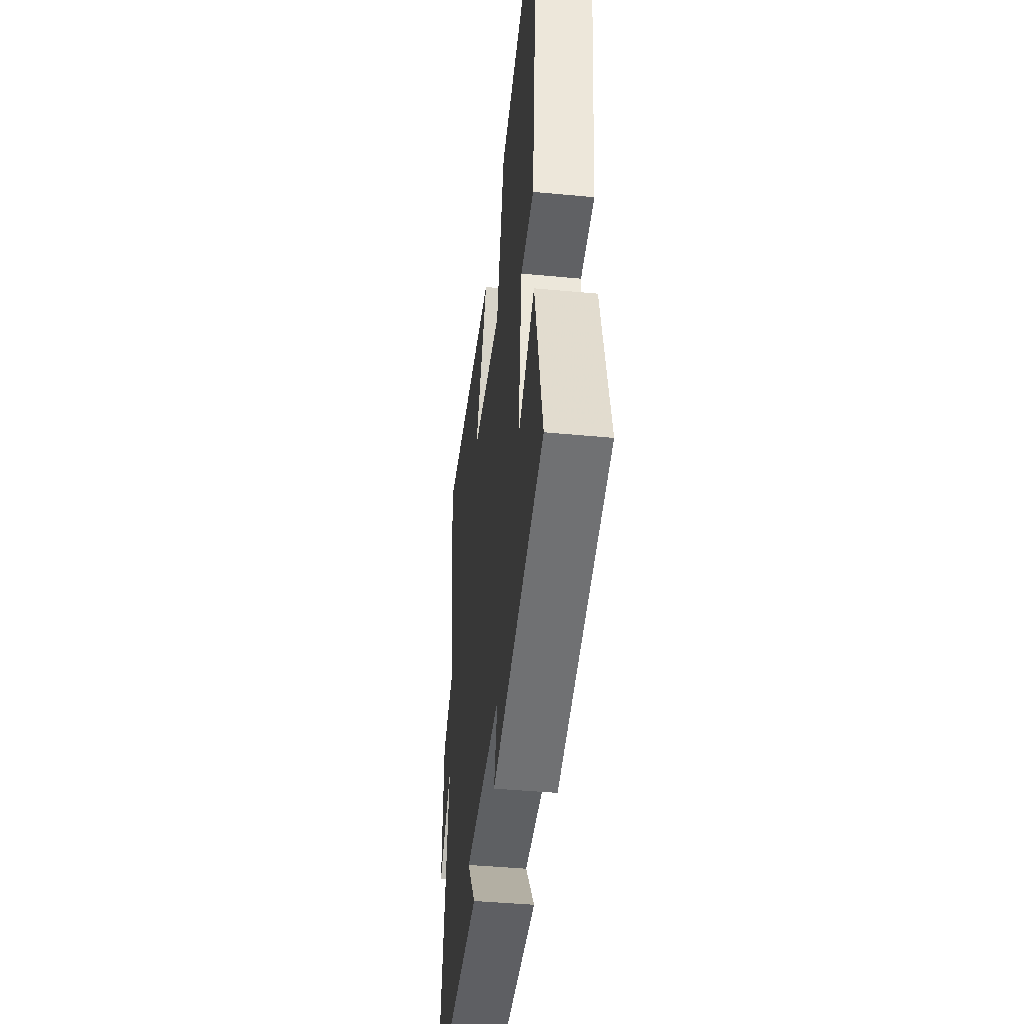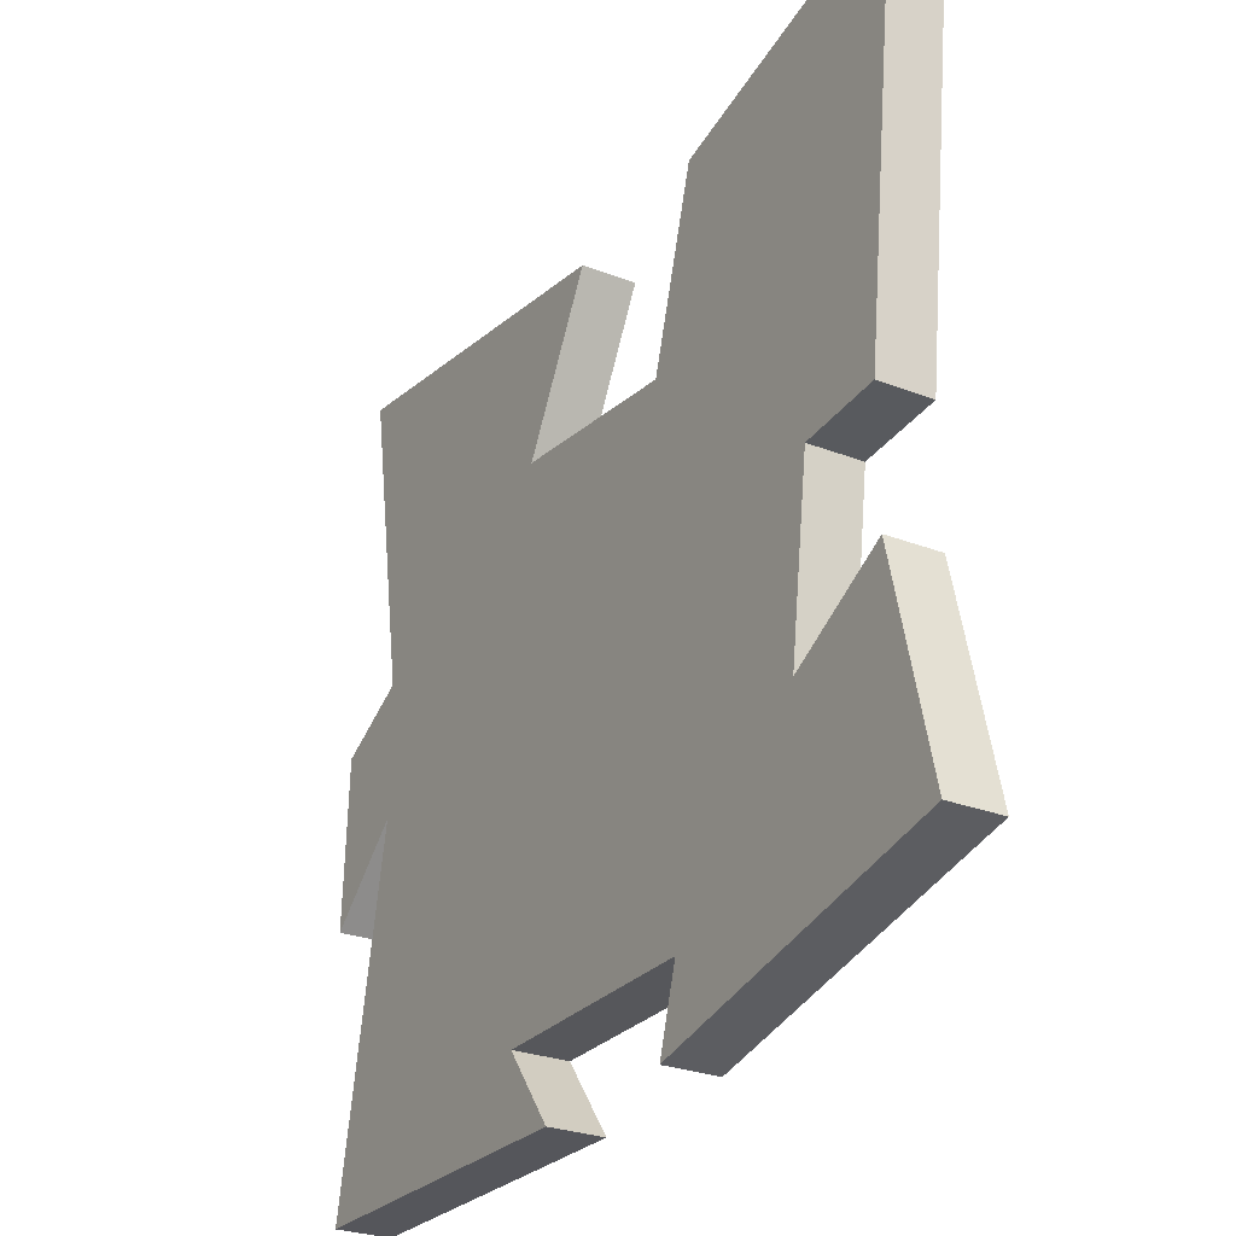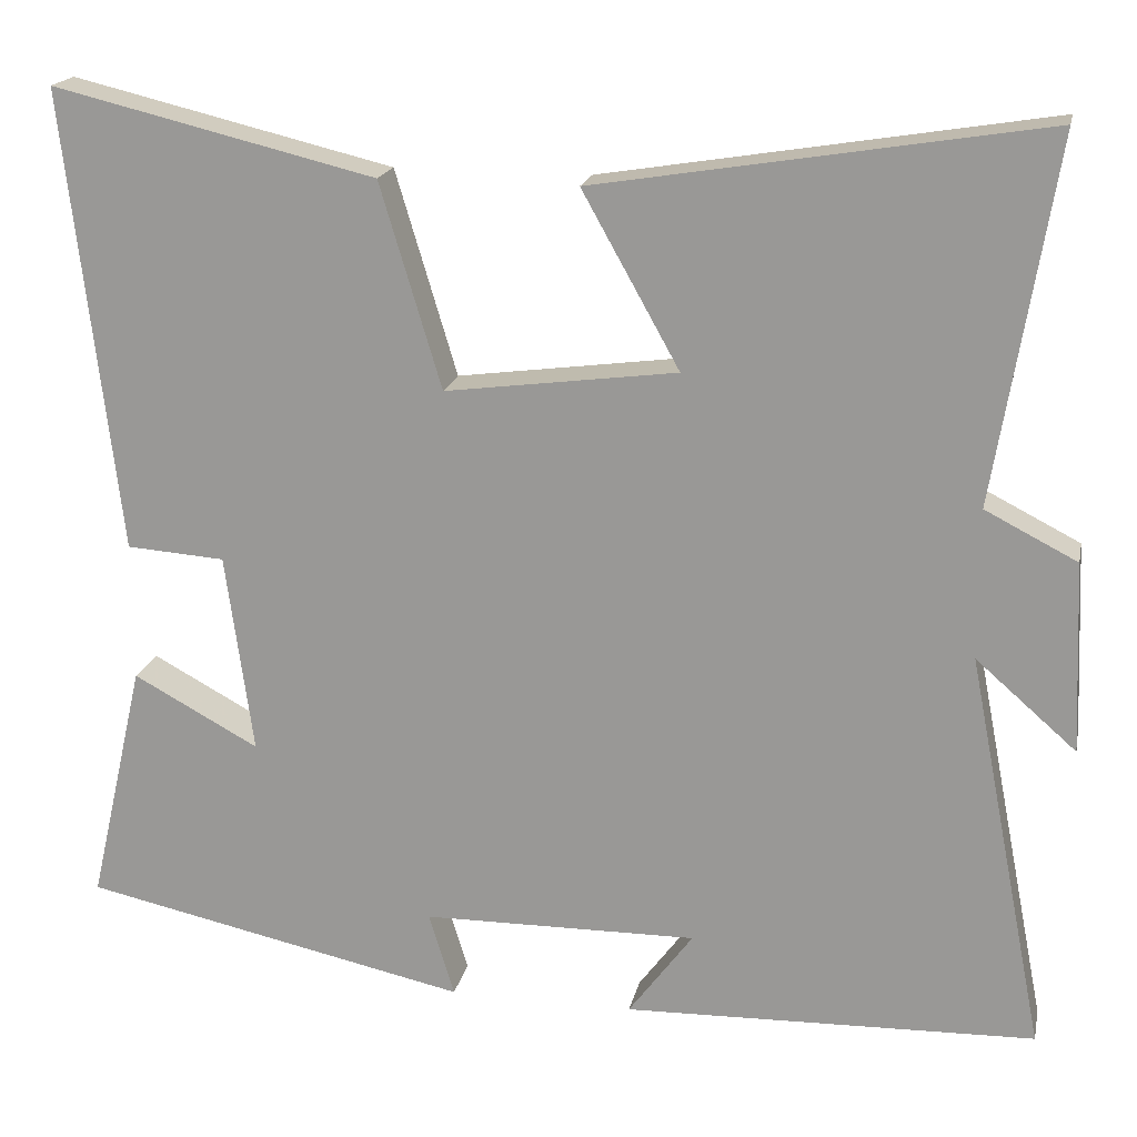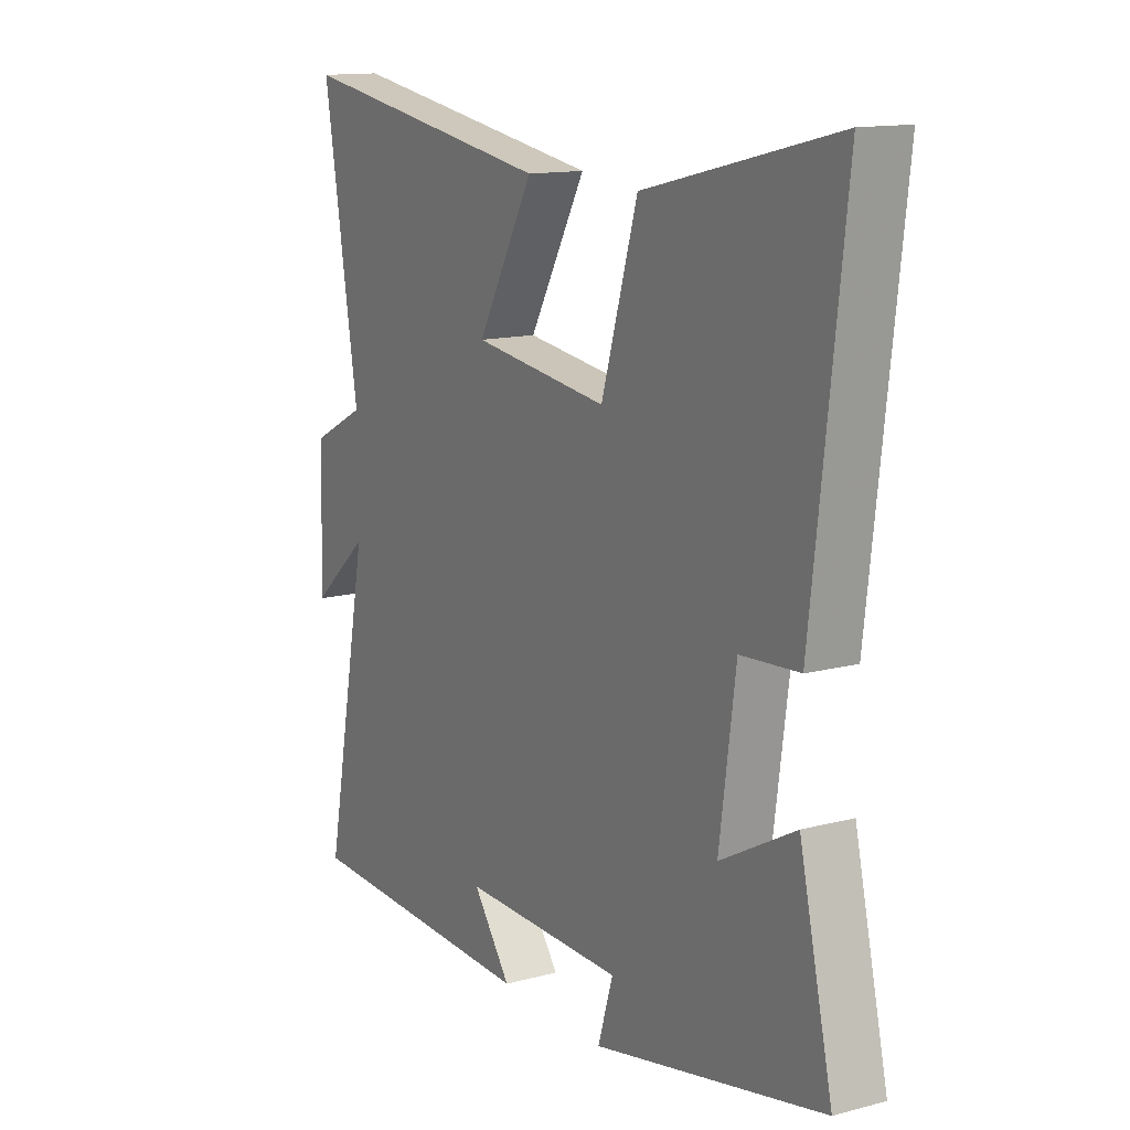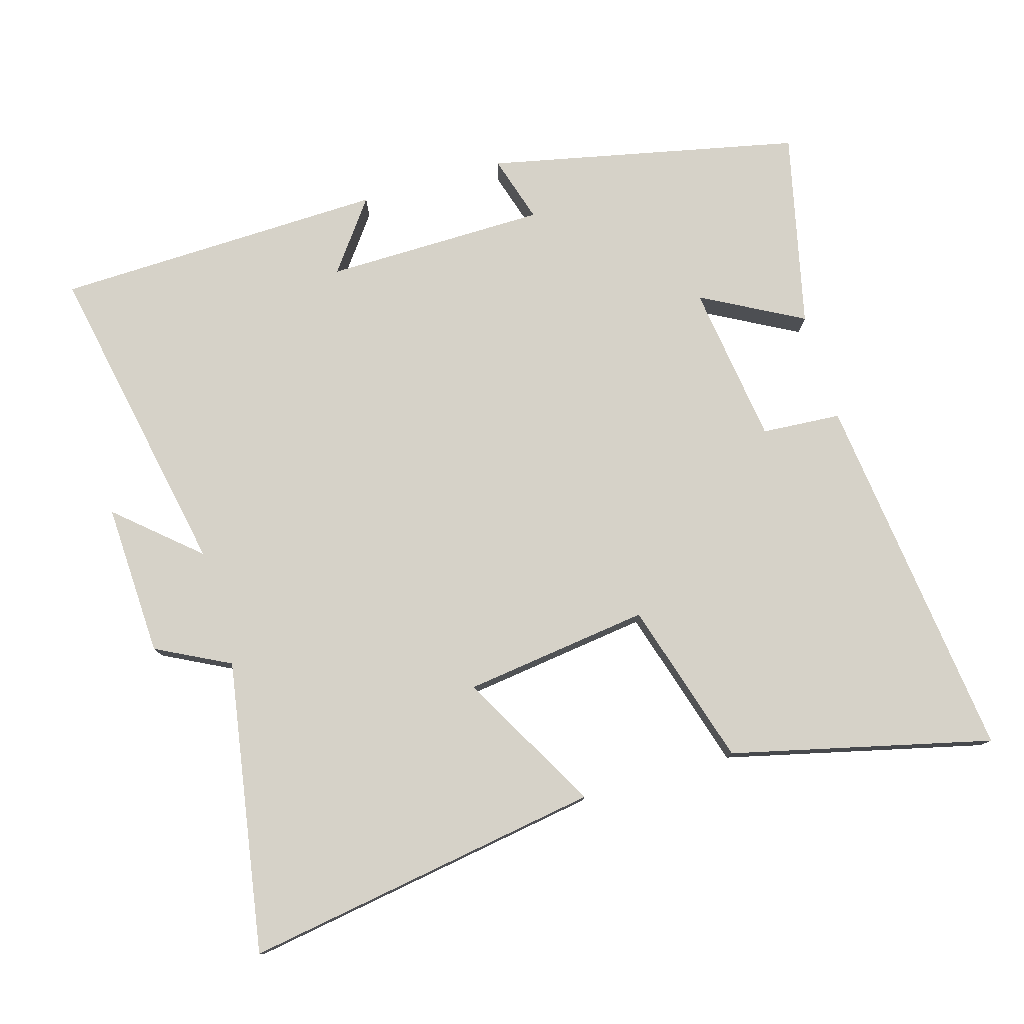
<metadata>
{"format":"obj","ext":"obj","renderer":"f3d","projection":"perspective","resolution":1024,"background":"white","views":[{"elev":-43.2,"azim":83.6,"up":"+Z"},{"elev":-27.7,"azim":59.4,"up":"+Z"},{"elev":18.7,"azim":-168.2,"up":"+Z"},{"elev":13.6,"azim":59.4,"up":"+Z"},{"elev":77.8,"azim":-16.3,"up":"+Y"}]}
</metadata>
<code>
v -0.592 0.07 -0.486
v -0.5 0.07 -0.017
v -0.618 0.07 -0.12
v -0.608 0.07 0.104
v -0.5 0.07 0.159
v -0.57 0.07 0.585
v -0.046 0.07 0.5
v -0.16 0.07 0.296
v 0.112 0.07 0.26
v 0.184 0.07 0.5
v 0.563 0.07 0.591
v 0.5 0.07 0.048
v 0.384 0.07 0.04
v 0.352 0.07 -0.196
v 0.5 0.07 -0.116
v 0.566 0.07 -0.403
v 0.11 0.07 -0.5
v 0.14 0.07 -0.401
v -0.184 0.07 -0.397
v -0.108 0.07 -0.5
v -0.592 0 -0.486
v -0.5 0 -0.017
v -0.618 0 -0.12
v -0.608 0 0.104
v -0.5 0 0.159
v -0.57 0 0.585
v -0.046 0 0.5
v -0.16 0 0.296
v 0.112 0 0.26
v 0.184 0 0.5
v 0.563 0 0.591
v 0.5 0 0.048
v 0.384 0 0.04
v 0.352 0 -0.196
v 0.5 0 -0.116
v 0.566 0 -0.403
v 0.11 0 -0.5
v 0.14 0 -0.401
v -0.184 0 -0.397
v -0.108 0 -0.5
f 19 20 1 2
f 18 19 2
f 16 17 18
f 15 16 18
f 14 15 18
f 13 14 18 2
f 11 12 13
f 10 11 13
f 9 10 13
f 8 9 13 2
f 5 6 7 8
f 4 5 8
f 3 4 8
f 2 3 8
f 22 21 40 39
f 22 39 38
f 38 37 36
f 38 36 35
f 38 35 34
f 22 38 34 33
f 33 32 31
f 33 31 30
f 33 30 29
f 22 33 29 28
f 28 27 26 25
f 28 25 24
f 28 24 23
f 28 23 22
f 1 21 22 2
f 2 22 23 3
f 3 23 24 4
f 4 24 25 5
f 5 25 26 6
f 6 26 27 7
f 7 27 28 8
f 8 28 29 9
f 9 29 30 10
f 10 30 31 11
f 11 31 32 12
f 12 32 33 13
f 13 33 34 14
f 14 34 35 15
f 15 35 36 16
f 16 36 37 17
f 17 37 38 18
f 18 38 39 19
f 19 39 40 20
f 20 40 21 1

</code>
